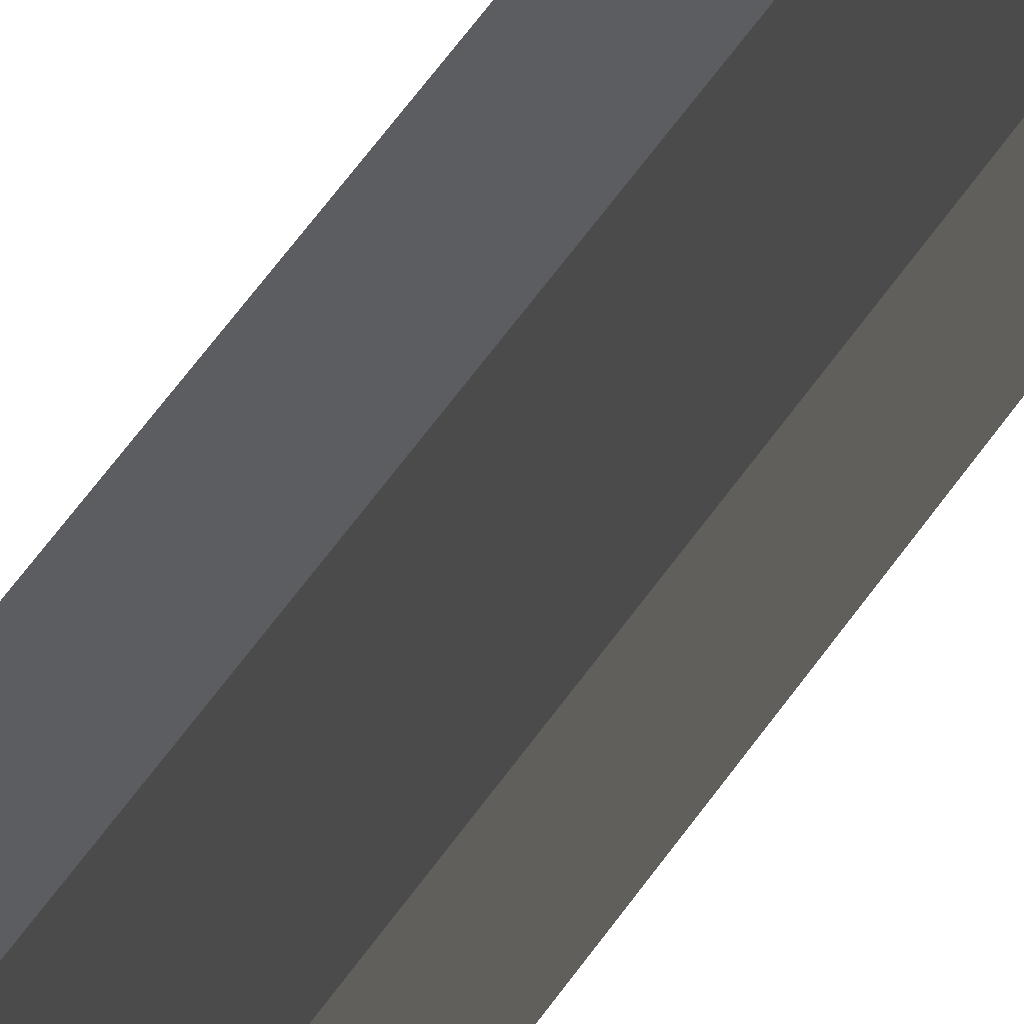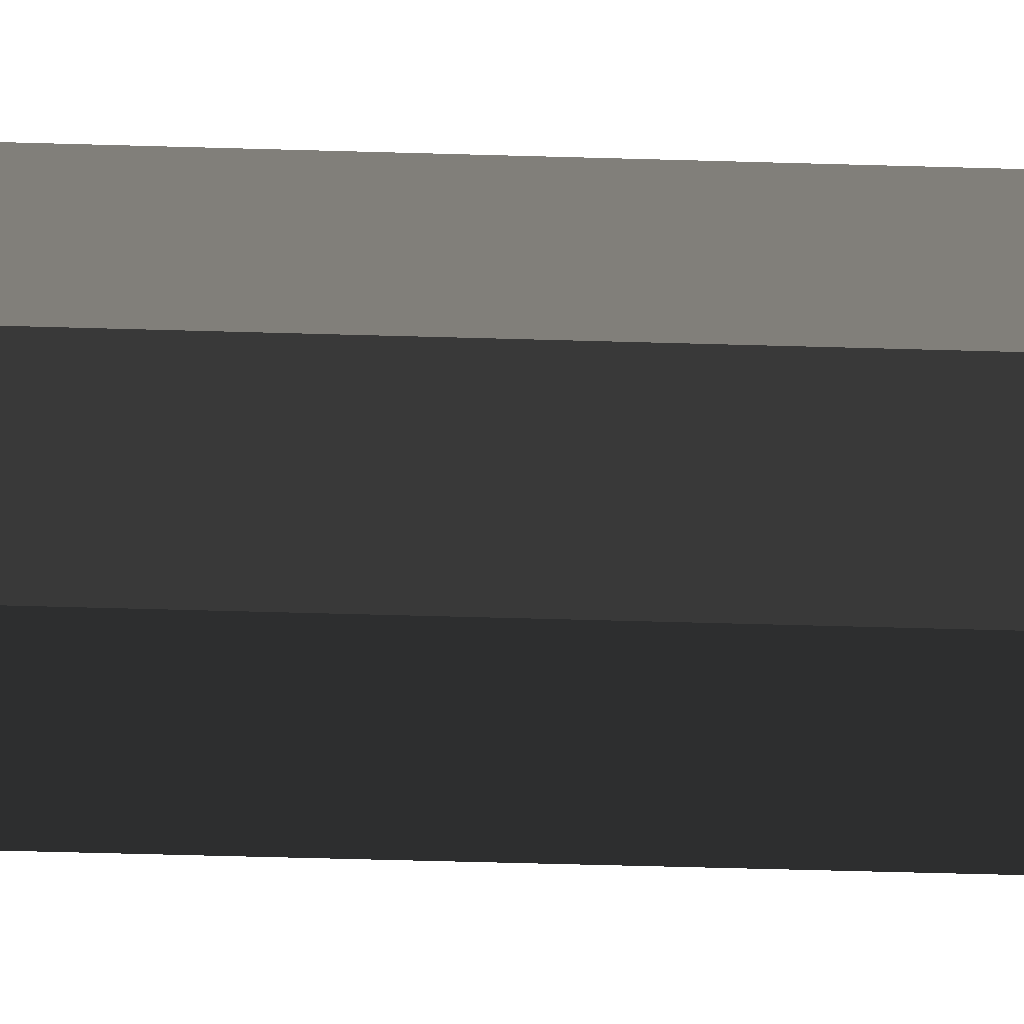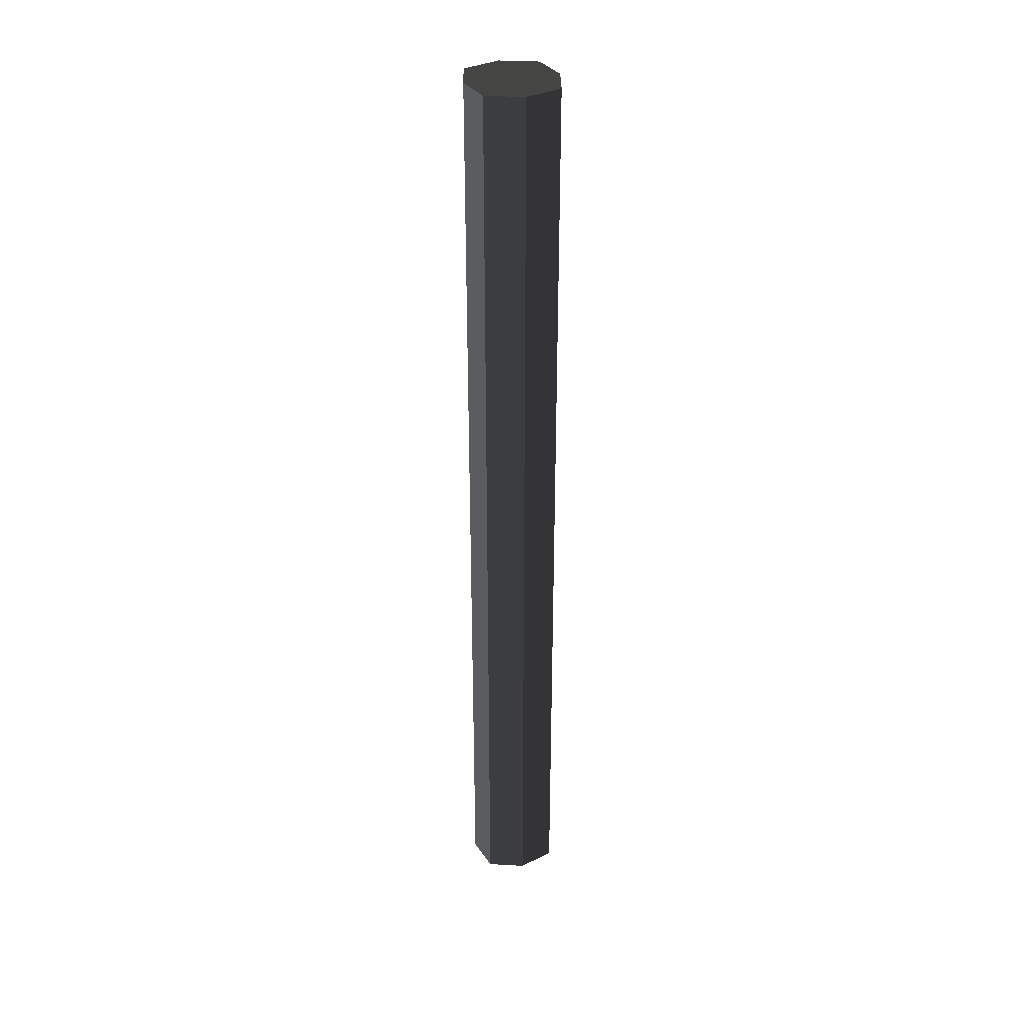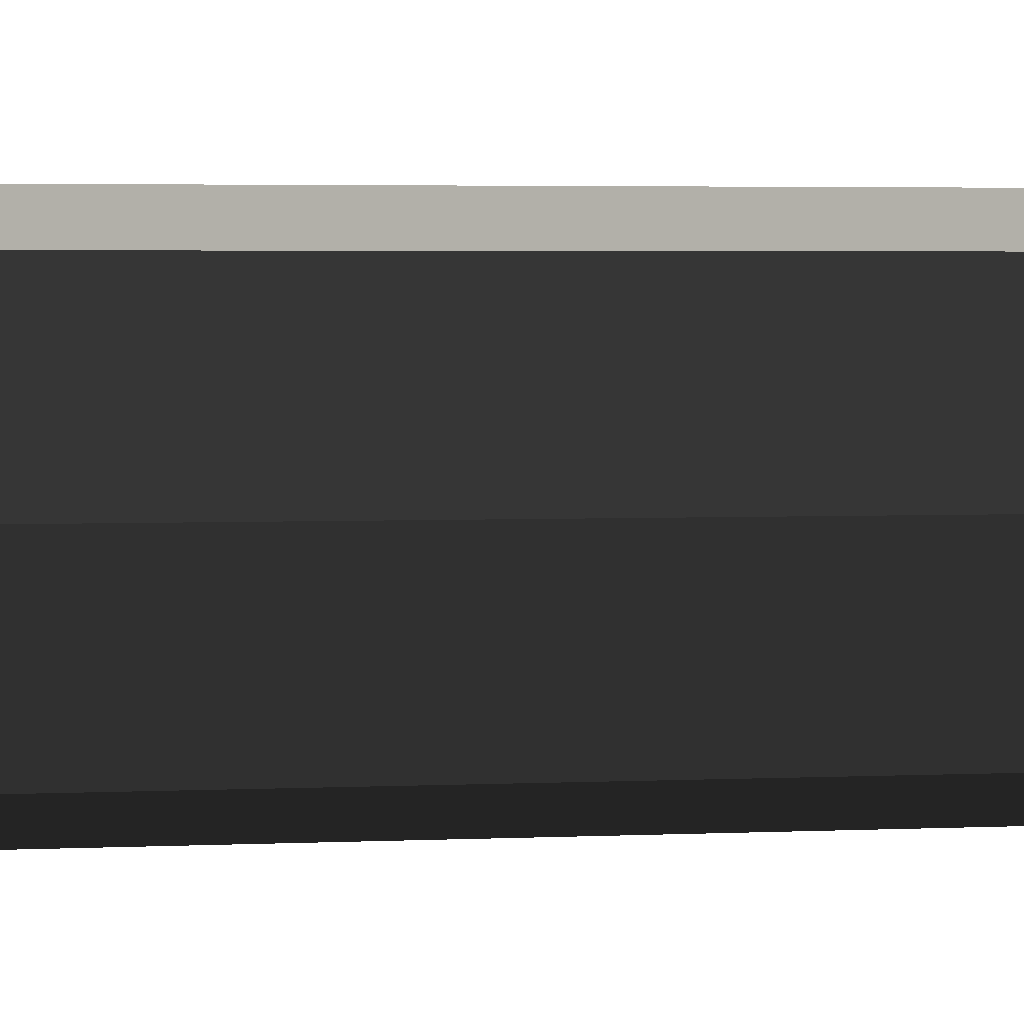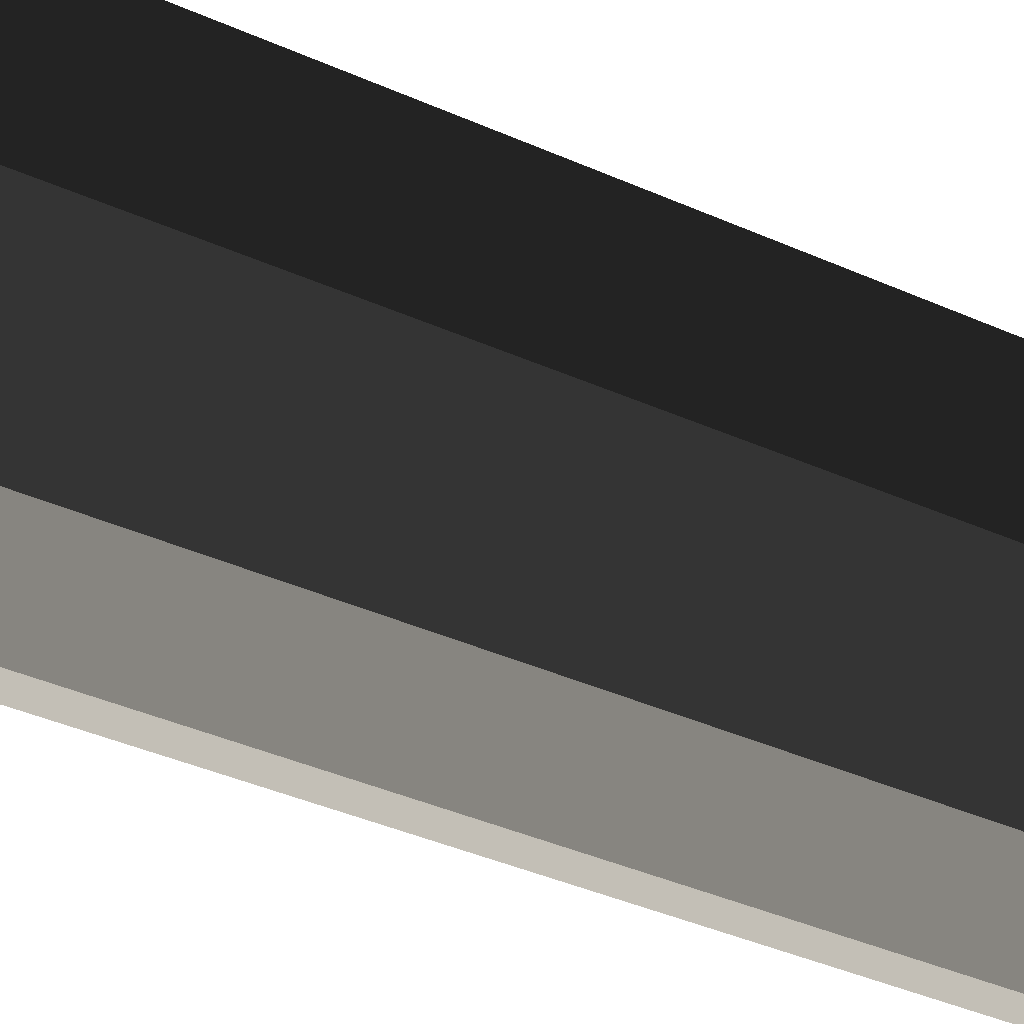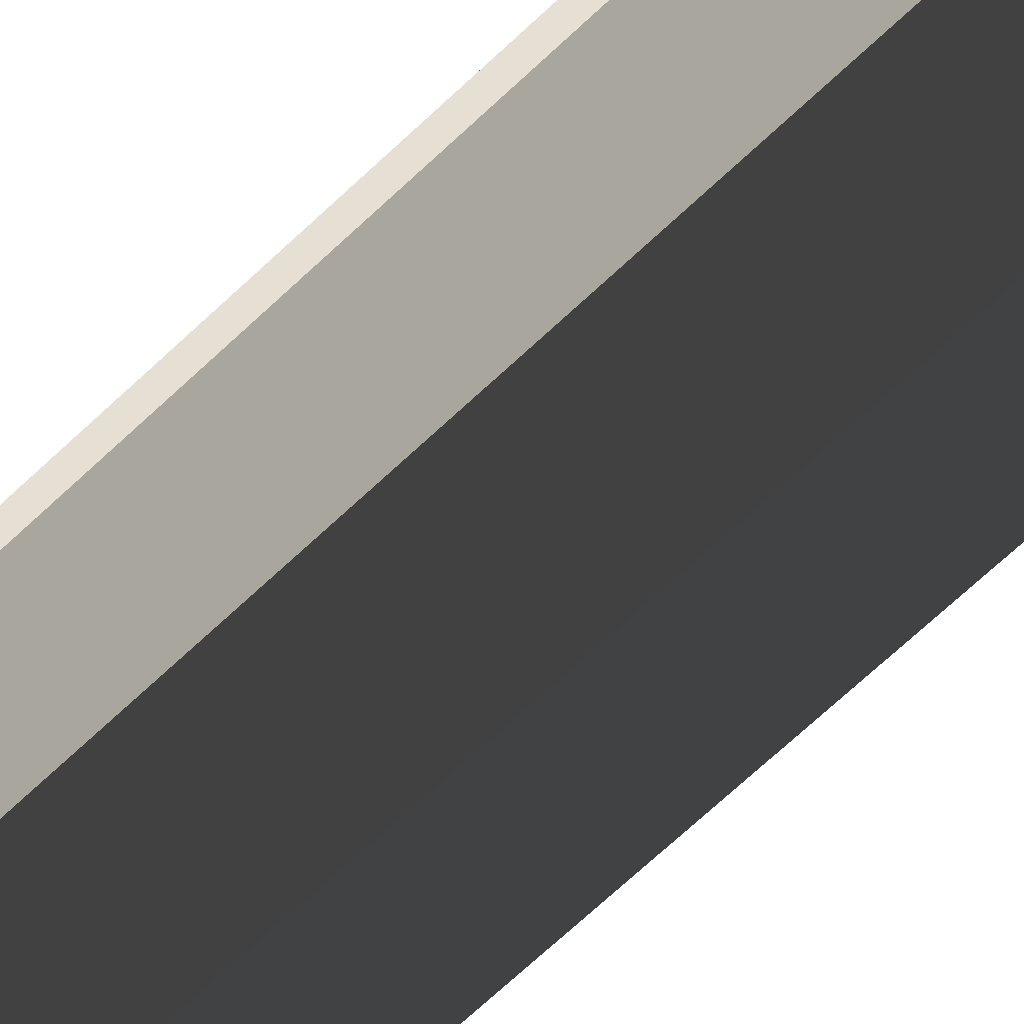
<metadata>
{"format":"obj","ext":"obj","renderer":"f3d","projection":"perspective","resolution":1024,"background":"white","views":[{"elev":56.0,"azim":-146.5,"up":"+Y"},{"elev":-28.7,"azim":-93.0,"up":"+Y"},{"elev":33.8,"azim":75.1,"up":"+Z"},{"elev":1.0,"azim":-118.9,"up":"+Y"},{"elev":-14.0,"azim":34.4,"up":"+Y"},{"elev":-51.2,"azim":-41.5,"up":"+Y"}]}
</metadata>
<code>
v -0.1403 2.537e-06 1.7
v -0.1403 -2.076e-06 -1.009
v -0.1039 0.1039 -1.009
v -0.1039 0.1039 1.7
v -9.108e-06 0.1302 1.7
v -1.002e-05 0.1302 -1.009
v 0.1039 0.1039 -1.009
v 0.1039 0.1039 1.7
v 0.1403 3.254e-06 1.7
v 0.1403 -1.359e-06 -1.009
v 0.1039 -0.1039 -1.009
v 0.1039 -0.1039 1.7
v 1.026e-05 -0.1302 1.7
v 9.342e-06 -0.1302 -1.009
v -0.1039 -0.1039 -1.009
v -0.1039 -0.1039 1.7
v -3.402e-07 -1.717e-06 -1.009
v 0.1403 -1.359e-06 -1.009
v 0.1039 0.1039 -1.009
v -1.002e-05 0.1302 -1.009
v 9.342e-06 -0.1302 -1.009
v 0.1039 -0.1039 -1.009
v -0.1039 -0.1039 -1.009
v -0.1403 -2.076e-06 -1.009
v -0.1039 0.1039 -1.009
v 5.736e-07 2.896e-06 1.7
v -0.1403 2.537e-06 1.7
v -0.1039 0.1039 1.7
v -9.108e-06 0.1302 1.7
v 1.026e-05 -0.1302 1.7
v -0.1039 -0.1039 1.7
v 0.1039 -0.1039 1.7
v 0.1403 3.254e-06 1.7
v 0.1039 0.1039 1.7
v 0.1039 0.1039 1.7
v 0.1039 0.1039 -1.009
v 0.1403 -1.359e-06 -1.009
v 0.1403 3.254e-06 1.7
v -0.1039 -0.1039 1.7
v -0.1039 -0.1039 -1.009
v -0.1403 -2.076e-06 -1.009
v -0.1403 2.537e-06 1.7
v 0.1039 -0.1039 1.7
v 0.1039 -0.1039 -1.009
v 9.342e-06 -0.1302 -1.009
v 1.026e-05 -0.1302 1.7
v -0.1039 0.1039 1.7
v -0.1039 0.1039 -1.009
v -1.002e-05 0.1302 -1.009
v -9.108e-06 0.1302 1.7
g Wall_t5(Clone)_34487_110
f 1 3 2
f 1 4 3
f 5 7 6
f 5 8 7
f 9 11 10
f 9 12 11
f 13 15 14
f 13 16 15
f 17 19 18
f 17 20 19
f 21 17 18
f 21 18 22
f 23 17 21
f 23 24 17
f 24 20 17
f 24 25 20
f 26 28 27
f 26 29 28
f 30 26 27
f 30 27 31
f 32 26 30
f 32 33 26
f 33 29 26
f 33 34 29
f 35 37 36
f 35 38 37
f 39 41 40
f 39 42 41
f 43 45 44
f 43 46 45
f 47 49 48
f 47 50 49

</code>
